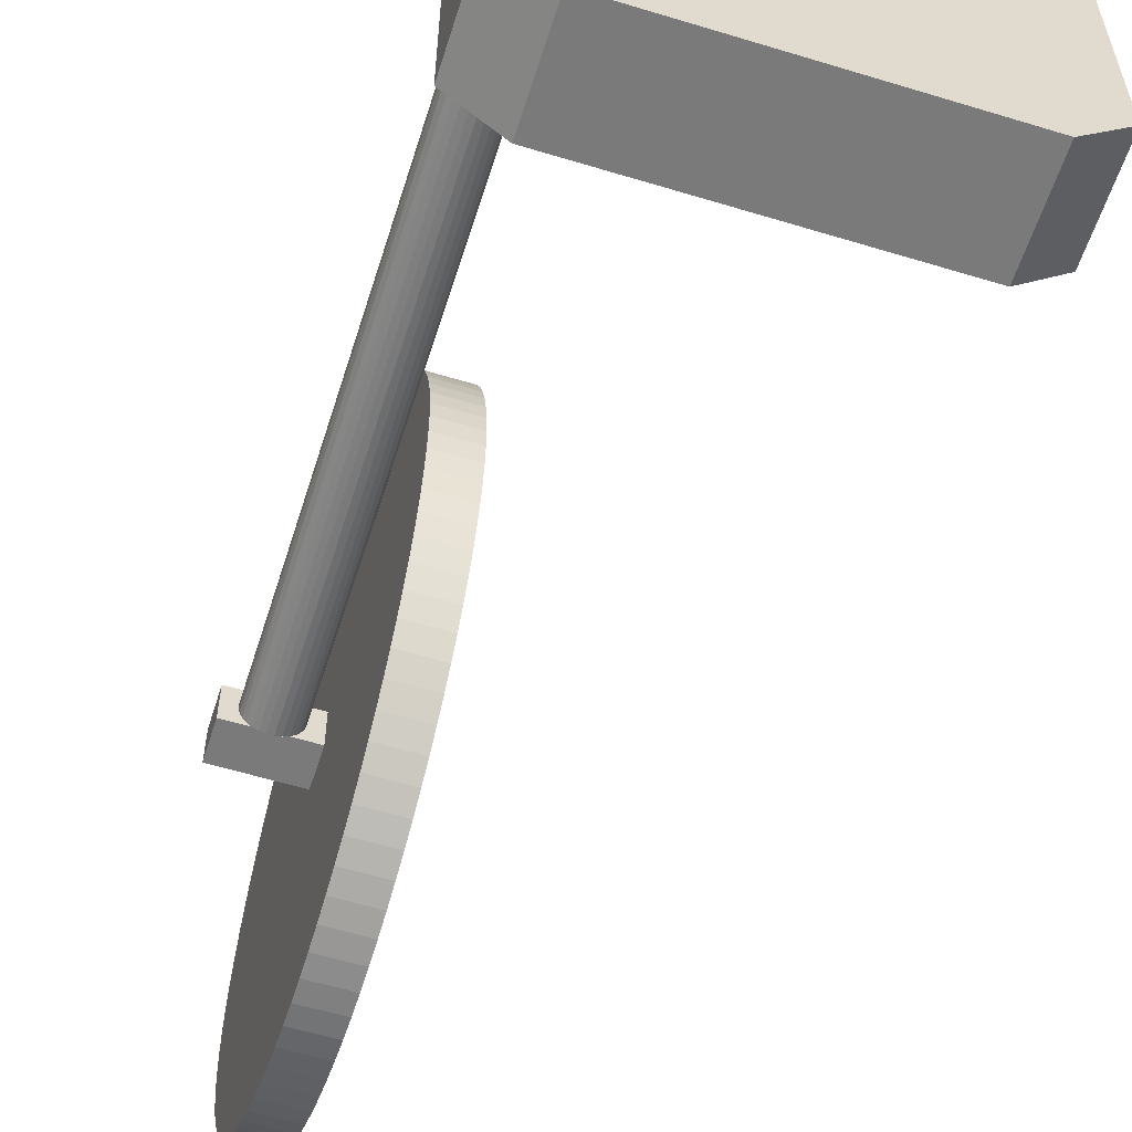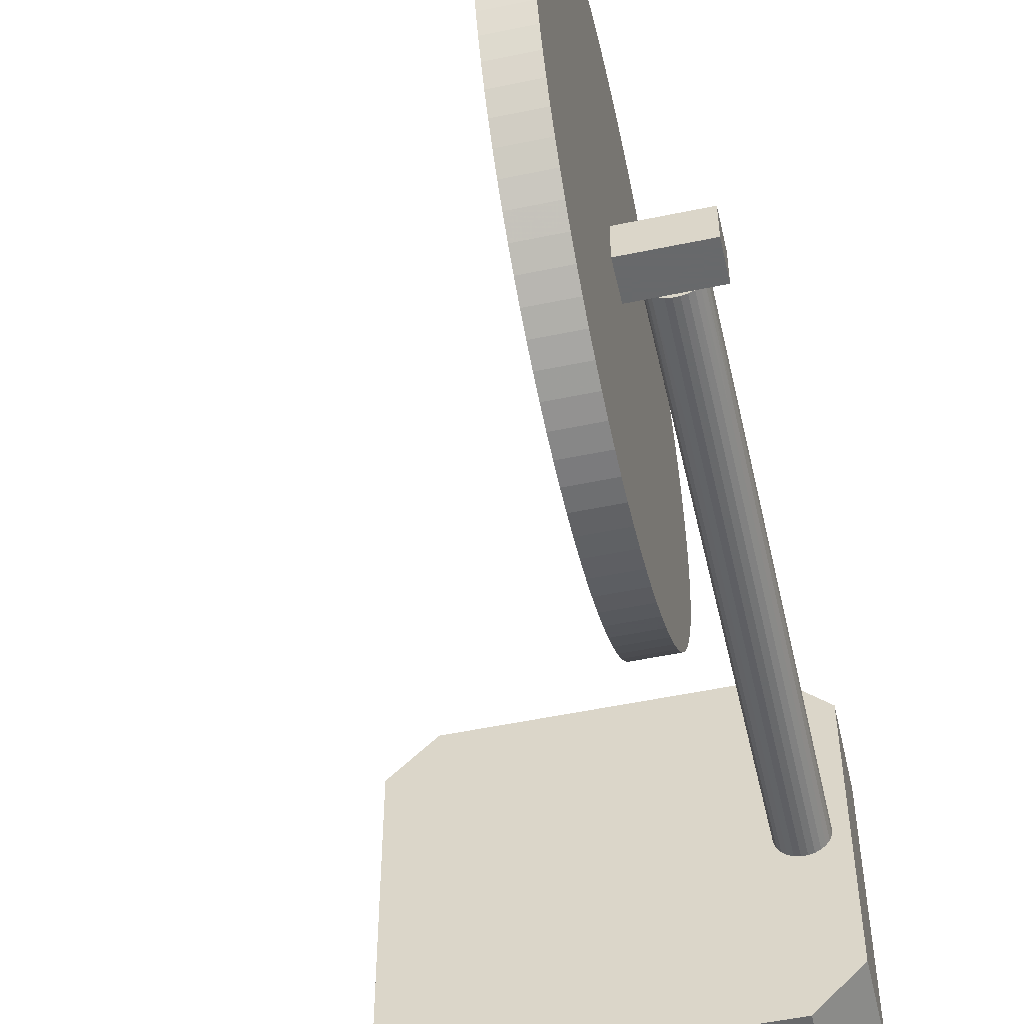
<metadata>
{"format":"obj","ext":"obj","renderer":"f3d","projection":"perspective","resolution":1024,"background":"white","views":[{"elev":-58.1,"azim":162.5,"up":"+Y"},{"elev":-52.6,"azim":12.7,"up":"+Y"}]}
</metadata>
<code>
v 215.1 87.99 137.4
v 210.1 94.82 180.4
v 210.1 86.06 183.8
v 215.1 89.94 161.1
v 210.1 59.33 177
v 215.1 46.58 150.4
v 210.1 77.44 178.8
v 210.1 103.2 164.9
v 215.1 58.14 134.5
v 210.1 90.02 138.3
v 210.1 59.59 141
v 210.1 62.35 130.7
v 210.1 82 128.6
v 210.1 49.92 154.2
v 210.1 95 155.5
v 210.1 102.7 147.4
v 210.1 73.45 137
v 215.1 73.65 126.9
v 215.1 70.73 137.7
v 215.1 59.53 175.9
v 215.1 55.95 160.1
v 215.1 87.48 177.8
v 215.1 50.22 173
v 215.1 81.48 129.8
v 201.1 100 72.5
v 175 76.48 72.5
v 225 71.7 72.5
v 199.6 50 72.5
v 225 76.8 85
v 175 73.64 85
v 198.2 100 85
v 225 84.18 78.73
v 209.6 50 78.74
v 218.5 83.31 85
v 186 86.84 85
v 215.1 69.36 183.4
v 194.8 91.09 85
v 199.1 79.97 85
v 202.7 64.72 85
v 185.2 59.43 85
v 210.7 63.44 72.5
v 210.5 81.4 72.5
v 215.1 72.41 155
v 210.1 86.3 190.6
v 215.1 77.59 155
v 216.9 75 141
v 214.8 66.88 85
v 210.1 77.59 155
v 210.1 51.82 167.8
v 215.1 97.39 130.6
v 215.1 72.41 160
v 210.1 72.41 160
v 215.1 77.59 160
v 210.1 77.59 160
v 210.1 110 157.5
v 210.1 105.5 174.6
v 210.1 104.2 176.8
v 210.1 102.7 178.9
v 210.1 101.1 180.9
v 210.1 99.29 182.7
v 210.1 97.39 184.4
v 215.1 97.19 147.8
v 210.1 95.37 186
v 210.1 93.23 187.4
v 210.1 91 188.6
v 210.1 101.1 134.1
v 210.1 72.41 155
v 210.1 102.7 136.1
v 210.1 107.7 145
v 215.1 100.1 170
v 210.1 108.5 147.4
v 210.1 109.2 149.9
v 210.1 109.9 154.9
v 215.1 109.6 152.4
v 218.9 72.08 155
v 215.1 109.2 149.9
v 219.6 71.91 85
v 223 75.74 120.1
v 220.4 71.91 85
v 221.1 72.09 85
v 221.8 72.44 85
v 217 75.74 125.1
v 215.1 108.5 167.6
v 222.3 72.94 85
v 215.1 109.2 165.1
v 223.1 75 114.4
v 221.1 72.09 113.9
v 221.8 77.56 133.9
v 210.1 40.84 165.1
v 215.1 59 126.4
v 212.5 79.75 85
v 215.1 110 157.5
v 221.8 77.56 107.1
v 221.1 77.91 97.94
v 222.8 76.45 113.1
v 210.1 106.7 172.4
v 218.2 72.44 115.9
v 217 74.26 129.9
v 222.8 76.45 95.8
v 223 75.74 141
v 218.9 72.09 85
v 223 74.26 141
v 223 74.26 126.7
v 210.1 76.28 192.5
v 210.1 104.2 138.2
v 215.1 104.2 138.2
v 175 56 72.5
v 223 74.26 110.6
v 223 74.26 93.57
v 222.8 73.55 117.8
v 222.8 73.55 99.92
v 217.3 76.62 155
v 221.1 77.91 141
v 217.7 72.94 111.5
v 222.3 72.94 141
v 210.1 91.49 170.7
v 217.1 76 155
v 222.3 77.06 141
v 222.3 72.94 127.4
v 216.9 75.34 155
v 218.9 72.09 109.5
v 222.3 72.94 94.55
v 215.1 91 188.6
v 223 75.74 133.4
v 221.8 72.44 121.9
v 221.1 72.09 141
v 217.2 76.45 130.3
v 220.4 71.91 126.3
v 190.3 100 78.73
v 210.1 66.15 123.6
v 215.1 43.31 172.4
v 222.8 73.55 141
v 220.4 71.91 94.72
v 219.6 71.91 141
v 219.6 71.91 122.5
v 217.7 72.94 141
v 219.6 71.91 113.1
v 219.6 71.91 101.1
v 218.9 72.09 141
v 218.9 72.09 121.7
v 221.8 72.44 141
v 215.1 93.23 187.4
v 215.1 58.03 146.2
v 218.9 72.09 94.46
v 210.1 108.5 167.6
v 218.2 72.44 141
v 181 100 85
v 225 94 72.5
v 217.2 73.55 95.51
v 210.1 107.7 170
v 218.2 72.44 128.7
v 218.2 72.44 100.3
v 219.6 78.09 95.97
v 221.8 72.44 108.4
v 210.1 48.85 142.2
v 219.6 78.09 122.4
v 216.9 75 112.7
v 215.1 83.85 191.4
v 220.4 78.09 92.42
v 221.1 77.91 85
v 215.1 86.3 190.6
v 181 100 72.5
v 220.4 78.09 85
v 222.3 77.06 130.4
v 210.1 109.6 152.4
v 222.3 72.94 111.6
v 219 100 72.5
v 215.1 88.69 189.7
v 221.8 77.56 122.1
v 219.6 71.91 155
v 222.8 76.45 141
v 217.2 76.45 141
v 219.6 78.09 155
v 210.1 61.31 189.7
v 215.1 91 126.4
v 181 50 85
v 210.1 99.29 132.3
v 215.1 71.17 192.3
v 223.1 75 85
v 218.2 72.44 85
v 221.1 77.91 113.5
v 219.6 78.09 109.5
v 220.4 71.91 110.4
v 220.4 71.91 141
v 217.7 77.06 127.1
v 210.1 73.72 122.5
v 215.1 47.3 178.9
v 218.2 77.56 94.37
v 221.1 77.92 155
v 218.9 77.92 155
v 223.1 75 95.43
v 210.1 61.31 125.3
v 215.1 41.48 167.6
v 218.2 77.56 106.3
v 221.1 72.09 101
v 217.7 77.06 141
v 215.1 109.9 154.9
v 217.2 73.55 109.5
v 218.2 77.56 141
v 217.7 77.06 97.06
v 217 75.74 108
v 217.7 77.06 111.6
v 217 74.26 141
v 216.9 74.66 155
v 215.1 102.8 158
v 210.1 40.09 160.1
v 215.1 54.63 129
v 223 74.26 85
v 189.4 72.65 85
v 215.1 73.72 192.5
v 215.1 85.55 187.9
v 192.2 86.29 72.5
v 217.2 76.45 117
v 221.1 72.09 128.9
v 221.1 77.91 128.5
v 216.9 75 127.8
v 217.2 73.55 122.1
v 223.1 75 131.9
v 220.4 78.09 119.8
v 215.1 78.83 192.3
v 217.2 73.55 141
v 217.7 72.94 97.83
v 175 84.53 78.76
v 210.1 68.64 191.9
v 225 94 85
v 215.1 99.29 132.3
v 223 75.74 101.6
v 217.7 72.94 85
v 210.1 48.93 134.1
v 215.1 40.37 152.4
v 217.2 73.55 85
v 217 74.26 85
v 216.9 75 85
v 210.1 91 126.4
v 215.1 61.31 189.7
v 217 75.74 85
v 210.1 88.69 125.3
v 215.1 59 188.6
v 217.2 76.45 85
v 222.8 76.45 126.2
v 217.7 77.06 85
v 218.2 77.56 85
v 222.3 77.06 104.2
v 218.9 77.91 85
v 215.1 99.29 182.7
v 209.2 90.09 85
v 222.3 77.06 119.5
v 219.6 78.09 85
v 215.1 97.39 184.4
v 221.8 77.56 85
v 222.3 77.06 85
v 222.8 76.45 85
v 223 75.74 85
v 218.2 77.56 121.4
v 220.4 78.09 155
v 224.9 72.41 160
v 224.9 77.59 160
v 224.9 72.41 155
v 224.9 77.59 155
v 217.2 76.45 100.1
v 221.7 77.59 155
v 222.9 76 155
v 210.1 54.63 186
v 215.1 83.85 123.6
v 223.1 75.34 155
v 210.1 56.77 187.4
v 175 94 85
v 215.1 86.3 124.4
v 190.6 68.24 72.5
v 223.1 74.66 155
v 210.1 44.67 160.8
v 222.9 74 155
v 210.1 42.31 145
v 219.6 78.09 141
v 215.1 44.48 140.4
v 217 75.74 141
v 222.7 73.38 155
v 210.1 41.48 147.4
v 210.1 105.5 140.4
v 218.9 77.91 98.89
v 215.1 45.81 138.2
v 216.9 75 97.74
v 222.2 72.84 155
v 210.1 40.84 149.9
v 218.9 77.91 114.4
v 215.1 47.3 136.1
v 210.1 109.2 165.1
v 221.7 72.41 155
v 210.1 109.6 162.6
v 218.3 72.41 155
v 210.1 109.9 160.1
v 217 74.26 100.7
v 217.8 72.84 155
v 217 74.26 117.1
v 217.3 73.38 155
v 210.1 71.17 122.7
v 215.1 45.81 176.8
v 217.1 74 155
v 210.1 68.64 123.1
v 215.1 44.48 174.6
v 217.8 77.16 155
v 218.3 77.59 155
v 210.1 67.12 186.2
v 215.1 109.9 160.1
v 217.7 72.94 123.7
v 215.1 109.6 162.6
v 215.1 107.7 170
v 215.1 106.7 172.4
v 215.1 105.5 174.6
v 215.1 104.2 176.8
v 200.5 50 85
v 215.1 102.7 178.9
v 215.1 101.1 180.9
v 215.1 95.37 186
v 220.4 78.09 104.9
v 215.1 81.36 191.9
v 220.4 78.09 141
v 215.1 76.28 192.5
v 210.1 97.39 130.6
v 221.1 72.08 155
v 215.1 68.64 191.9
v 210.1 95.37 129
v 210.1 106.7 142.6
v 220.4 71.91 155
v 215.1 66.15 191.4
v 210.1 93.23 127.6
v 221.8 77.56 141
v 215.1 63.7 190.6
v 210.1 86.3 124.4
v 215.1 56.77 187.4
v 210.1 83.85 123.6
v 215.1 54.63 186
v 210.1 81.36 123.1
v 221.8 72.44 93.29
v 215.1 52.61 184.4
v 210.1 78.83 122.7
v 215.1 50.71 182.7
v 210.1 76.28 122.5
v 215.1 48.93 180.9
v 210.1 63.7 124.4
v 215.1 42.31 170
v 210.1 59 126.4
v 215.1 40.84 165.1
v 210.1 56.77 127.6
v 215.1 40.37 162.6
v 210.1 54.63 129
v 215.1 40.09 160.1
v 210.1 52.61 130.6
v 215.1 40 157.5
v 210.1 50.71 132.3
v 215.1 40.09 154.9
v 210.1 47.3 136.1
v 215.1 40.84 149.9
v 210.1 45.81 138.2
v 215.1 41.48 147.4
v 210.1 44.48 140.4
v 215.1 42.31 145
v 210.1 43.31 142.6
v 215.1 43.31 142.6
v 210.1 40.37 152.4
v 218.9 77.91 128.1
v 215.1 48.93 134.1
v 210.1 40.09 154.9
v 218.9 77.91 141
v 215.1 50.71 132.3
v 210.1 40 157.5
v 223.1 75 141
v 215.1 52.61 130.6
v 210.1 40.37 162.6
v 222.8 73.55 85
v 215.1 56.77 127.6
v 210.1 41.48 167.6
v 215.1 61.31 125.3
v 210.1 42.31 170
v 215.1 63.7 124.4
v 210.1 43.31 172.4
v 222.2 77.16 155
v 215.1 66.15 123.6
v 215.1 44.76 171.7
v 210.1 44.48 174.6
v 222.7 76.62 155
v 215.1 68.64 123.1
v 210.1 45.81 176.8
v 215.1 71.17 122.7
v 210.1 47.3 178.9
v 217 75.74 95.06
v 215.1 73.72 122.5
v 210.1 48.93 180.9
v 215.1 76.28 122.5
v 210.1 50.71 182.7
v 215.1 78.83 122.7
v 210.1 52.61 184.4
v 215.1 81.36 123.1
v 210.1 59 188.6
v 175 56 85
v 215.1 88.69 125.3
v 210.1 63.7 190.6
v 219 50 85
v 215.1 93.23 127.6
v 210.1 66.15 191.4
v 225 56 85
v 215.1 95.37 129
v 210.1 71.17 192.3
v 219 100 85
v 215.1 101.1 134.1
v 210.1 73.72 192.5
v 175 94 72.5
v 215.1 102.7 136.1
v 210.1 78.83 192.3
v 181 50 72.5
v 215.1 105.5 140.4
v 210.1 81.36 191.9
v 219 50 72.5
v 215.1 106.7 142.6
v 210.1 83.85 191.4
v 225 56 72.5
v 222.8 73.55 130.9
v 215.1 107.7 145
v 210.1 88.69 189.7
v 215.1 108.5 147.4
f 374 49 372
f 45 43 19
f 275 281 6
f 359 275 6
f 266 394 5
f 24 1 19
f 67 17 11
f 60 59 2
f 197 92 205
f 308 70 307
f 365 9 362
f 341 193 379
f 10 48 15
f 15 16 10
f 15 8 55
f 55 73 15
f 368 9 365
f 371 90 9
f 10 234 13
f 130 12 299
f 380 383 49
f 366 206 271
f 2 116 3
f 336 13 333
f 150 8 96
f 155 14 11
f 397 303 174
f 224 303 400
f 6 21 347
f 53 36 51
f 286 143 281
f 408 62 1
f 339 187 23
f 20 51 36
f 405 408 1
f 22 220 36
f 389 391 18
f 268 396 24
f 27 42 148
f 267 407 223
f 176 28 311
f 107 269 410
f 401 29 81
f 401 27 29
f 311 40 176
f 311 33 398
f 404 31 246
f 231 91 47
f 37 38 246
f 404 246 225
f 232 91 231
f 26 223 407
f 231 47 228
f 311 39 40
f 236 239 91
f 246 91 34
f 26 269 107
f 26 407 212
f 416 413 41
f 167 42 25
f 410 269 28
f 370 84 29
f 398 401 47
f 80 47 401
f 77 47 79
f 233 91 232
f 38 209 39
f 395 40 30
f 39 47 91
f 318 36 220
f 209 30 40
f 267 35 147
f 239 241 91
f 242 244 34
f 241 242 91
f 225 34 29
f 34 91 242
f 253 29 252
f 179 29 253
f 25 212 162
f 179 208 29
f 79 47 80
f 31 129 147
f 162 407 147
f 267 147 407
f 395 30 107
f 107 30 26
f 176 395 410
f 398 33 413
f 35 37 147
f 33 311 28
f 398 413 401
f 416 401 413
f 148 225 32
f 27 148 32
f 225 148 404
f 41 42 27
f 269 212 42
f 109 191 108
f 86 108 191
f 110 111 108
f 334 122 154
f 166 154 122
f 87 195 154
f 133 195 183
f 87 183 195
f 144 138 121
f 222 152 114
f 114 198 222
f 294 292 198
f 161 158 211
f 162 212 407
f 282 292 157
f 200 260 202
f 202 194 200
f 194 280 188
f 285 280 194
f 153 280 182
f 285 182 280
f 182 315 153
f 181 93 94
f 95 227 99
f 191 227 86
f 78 86 227
f 108 86 103
f 103 110 108
f 32 29 27
f 417 110 103
f 417 119 110
f 154 166 125
f 119 125 166
f 125 87 154
f 183 87 128
f 214 128 87
f 121 137 140
f 140 97 121
f 151 97 140
f 151 305 97
f 198 114 217
f 217 294 198
f 98 294 217
f 82 213 201
f 127 213 82
f 202 213 185
f 127 185 213
f 254 285 194
f 182 285 156
f 315 182 219
f 167 404 148
f 156 219 182
f 95 247 240
f 240 78 95
f 213 260 201
f 124 78 240
f 86 78 218
f 367 102 218
f 132 417 102
f 132 115 417
f 125 119 141
f 115 141 119
f 141 214 125
f 126 214 141
f 128 214 184
f 126 184 214
f 135 128 134
f 198 292 149
f 140 135 139
f 139 151 140
f 146 151 139
f 29 32 225
f 169 93 181
f 305 151 136
f 2 3 64
f 52 7 54
f 236 233 386
f 133 183 138
f 64 63 2
f 392 263 5
f 392 5 390
f 296 186 384
f 62 4 45
f 252 99 253
f 373 192 375
f 228 47 180
f 5 394 303
f 250 29 34
f 48 45 54
f 382 384 18
f 167 148 42
f 45 48 43
f 287 145 85
f 52 67 14
f 344 346 12
f 207 346 371
f 67 48 17
f 206 369 271
f 12 11 17
f 385 187 388
f 258 277 272
f 163 160 34
f 52 14 49
f 400 303 397
f 323 279 16
f 335 337 20
f 30 209 35
f 112 196 172
f 162 147 129
f 179 253 191
f 37 246 31
f 71 69 16
f 340 12 130
f 34 225 246
f 190 189 173
f 164 240 247
f 284 14 278
f 64 65 123
f 8 15 116
f 320 184 126
f 247 169 164
f 73 165 15
f 158 415 316
f 403 406 303
f 304 291 306
f 352 286 354
f 248 163 34
f 216 82 157
f 394 266 238
f 289 306 291
f 11 14 67
f 420 418 69
f 38 35 209
f 113 215 317
f 416 27 401
f 201 157 82
f 85 306 287
f 45 53 302
f 116 54 7
f 122 111 166
f 116 15 54
f 391 389 336
f 145 150 83
f 150 96 307
f 56 57 309
f 31 147 37
f 130 299 378
f 310 57 312
f 249 245 60
f 21 20 23
f 106 411 62
f 108 111 109
f 60 61 249
f 129 31 25
f 101 47 77
f 61 63 314
f 63 64 142
f 68 10 105
f 303 7 5
f 38 37 35
f 291 304 55
f 161 44 158
f 409 220 412
f 404 25 31
f 318 104 210
f 220 409 318
f 406 210 104
f 38 39 91
f 297 300 23
f 321 178 224
f 403 178 406
f 325 328 36
f 210 406 178
f 100 367 124
f 205 62 76
f 173 274 190
f 218 103 86
f 163 159 160
f 143 43 21
f 174 235 397
f 208 109 370
f 299 296 382
f 255 173 189
f 16 15 165
f 305 217 114
f 53 257 302
f 397 328 400
f 221 98 217
f 389 387 338
f 358 273 155
f 317 215 219
f 186 17 13
f 278 273 355
f 396 268 329
f 331 329 268
f 97 152 121
f 396 237 175
f 175 234 399
f 42 41 269
f 391 336 393
f 234 10 326
f 388 339 390
f 339 23 337
f 212 25 42
f 354 155 352
f 322 319 402
f 97 114 152
f 189 113 317
f 68 106 66
f 99 243 95
f 399 326 402
f 383 385 49
f 387 384 186
f 7 303 406
f 279 105 16
f 288 141 283
f 51 21 43
f 412 316 415
f 168 161 211
f 92 55 304
f 134 139 135
f 89 372 271
f 14 155 278
f 307 83 150
f 419 65 3
f 145 8 150
f 264 331 268
f 271 14 363
f 284 360 14
f 43 67 51
f 265 367 100
f 351 363 230
f 376 49 374
f 180 47 101
f 236 386 239
f 290 139 75
f 375 378 19
f 197 74 165
f 333 393 336
f 223 26 30
f 131 376 341
f 229 155 350
f 28 413 33
f 252 29 251
f 308 307 96
f 270 367 265
f 247 95 243
f 43 293 290
f 322 402 326
f 362 229 365
f 249 314 22
f 59 60 245
f 237 396 329
f 13 17 10
f 408 66 106
f 277 132 272
f 56 309 96
f 121 152 144
f 234 175 237
f 288 126 141
f 119 417 115
f 319 10 177
f 50 319 226
f 279 411 105
f 49 271 372
f 264 393 331
f 230 6 351
f 43 51 45
f 228 180 222
f 80 401 81
f 102 417 103
f 55 92 73
f 50 402 319
f 137 138 183
f 414 418 62
f 106 68 411
f 89 343 372
f 104 409 7
f 405 177 408
f 343 21 193
f 152 222 180
f 349 347 366
f 92 197 73
f 321 224 325
f 384 387 18
f 166 110 119
f 3 7 409
f 348 350 11
f 341 374 193
f 71 420 69
f 245 249 22
f 137 121 138
f 289 287 306
f 159 153 315
f 308 96 309
f 209 40 39
f 72 76 71
f 323 69 418
f 117 276 120
f 323 414 279
f 414 323 418
f 384 382 296
f 58 312 57
f 187 297 23
f 174 394 235
f 254 185 199
f 143 362 9
f 206 366 347
f 66 10 68
f 271 49 14
f 74 76 165
f 365 350 368
f 162 129 25
f 169 247 93
f 215 181 219
f 400 325 224
f 103 218 102
f 50 226 1
f 105 411 68
f 88 169 215
f 45 112 117
f 382 378 299
f 359 357 358
f 122 334 84
f 149 222 198
f 52 51 67
f 369 89 271
f 265 100 262
f 275 359 356
f 342 344 12
f 47 39 398
f 11 12 346
f 406 104 7
f 226 405 1
f 233 232 282
f 273 278 155
f 340 130 375
f 412 415 3
f 8 116 56
f 172 127 276
f 224 403 303
f 383 297 385
f 267 30 35
f 301 196 112
f 83 85 145
f 322 10 319
f 54 53 52
f 412 3 409
f 230 353 6
f 310 309 57
f 277 115 132
f 65 64 3
f 181 94 315
f 296 17 186
f 312 58 313
f 340 375 192
f 240 164 171
f 302 301 45
f 388 5 385
f 123 142 64
f 53 54 45
f 333 13 331
f 196 199 185
f 360 363 14
f 245 313 59
f 295 221 136
f 356 358 155
f 377 327 261
f 61 60 2
f 219 156 317
f 342 192 90
f 190 364 302
f 79 80 133
f 373 90 192
f 403 224 178
f 309 310 70
f 371 344 90
f 51 52 53
f 242 188 244
f 350 155 11
f 261 189 302
f 348 346 207
f 347 345 206
f 348 368 350
f 18 19 378
f 84 81 29
f 342 90 344
f 101 77 144
f 165 73 197
f 72 165 76
f 18 24 19
f 259 377 261
f 335 332 392
f 52 49 5
f 105 10 16
f 344 371 346
f 372 193 374
f 282 386 233
f 316 412 220
f 207 368 348
f 350 365 229
f 82 216 276
f 229 362 352
f 116 2 57
f 329 13 237
f 330 238 266
f 243 99 251
f 336 338 13
f 123 65 168
f 315 219 181
f 376 380 49
f 358 356 359
f 378 375 130
f 281 354 286
f 244 248 34
f 80 334 195
f 357 355 273
f 284 278 353
f 398 39 311
f 59 313 58
f 176 40 395
f 59 58 2
f 360 284 230
f 415 44 3
f 405 226 177
f 392 390 335
f 157 294 216
f 75 134 170
f 48 10 17
f 345 343 369
f 184 134 128
f 355 357 6
f 215 169 181
f 45 19 1
f 192 342 12
f 135 140 137
f 328 397 235
f 53 22 36
f 201 260 386
f 81 334 80
f 300 380 131
f 364 361 199
f 194 202 254
f 200 188 241
f 289 291 8
f 300 297 380
f 383 380 297
f 43 143 19
f 266 263 330
f 238 235 394
f 7 3 116
f 251 29 250
f 353 355 6
f 255 317 173
f 386 282 201
f 44 419 3
f 413 28 41
f 320 126 288
f 71 16 72
f 58 57 2
f 57 56 116
f 402 50 1
f 145 287 8
f 17 299 12
f 235 238 36
f 191 109 179
f 287 289 8
f 338 186 13
f 272 132 102
f 92 304 205
f 75 170 320
f 387 389 18
f 27 416 41
f 352 155 229
f 22 70 313
f 286 362 143
f 345 347 21
f 251 250 243
f 62 205 4
f 272 102 270
f 137 183 135
f 319 177 226
f 210 36 318
f 178 36 210
f 83 70 85
f 419 168 65
f 70 205 85
f 160 250 34
f 114 97 305
f 338 336 389
f 307 70 83
f 308 309 70
f 53 4 22
f 361 156 285
f 70 22 4
f 326 10 322
f 203 98 221
f 233 236 91
f 66 408 177
f 312 313 70
f 67 43 48
f 411 414 62
f 207 9 368
f 361 285 254
f 415 158 44
f 21 51 20
f 41 28 269
f 136 221 305
f 313 245 22
f 53 51 257
f 377 118 327
f 314 142 22
f 211 22 123
f 366 271 363
f 112 172 117
f 192 12 340
f 142 123 22
f 123 168 211
f 211 220 22
f 326 399 234
f 339 388 187
f 280 153 244
f 356 155 354
f 316 220 211
f 321 325 36
f 98 216 294
f 23 20 337
f 299 17 296
f 328 235 36
f 341 379 131
f 238 330 20
f 363 351 366
f 238 20 36
f 180 144 152
f 171 124 240
f 291 55 8
f 214 87 125
f 330 332 20
f 332 335 20
f 302 364 199
f 21 6 143
f 345 21 343
f 294 157 292
f 52 5 7
f 208 179 109
f 63 61 2
f 379 193 23
f 324 320 170
f 23 193 21
f 357 359 6
f 261 257 259
f 6 281 143
f 331 13 329
f 351 6 349
f 70 4 205
f 175 1 396
f 393 24 391
f 216 98 46
f 107 410 395
f 261 113 189
f 373 375 19
f 410 28 176
f 327 88 113
f 146 136 151
f 378 382 18
f 207 371 9
f 18 391 24
f 241 239 200
f 24 396 1
f 142 314 63
f 264 268 24
f 420 71 76
f 418 420 62
f 337 335 390
f 160 159 94
f 264 24 393
f 175 399 1
f 399 402 1
f 45 1 62
f 53 45 4
f 408 106 62
f 420 76 62
f 185 254 202
f 205 74 197
f 306 85 205
f 187 385 297
f 244 188 280
f 45 301 112
f 212 269 26
f 128 135 183
f 117 120 45
f 120 204 45
f 314 249 61
f 43 45 204
f 385 5 49
f 185 127 196
f 88 164 169
f 43 204 298
f 9 19 143
f 43 298 295
f 295 293 43
f 263 266 5
f 243 93 247
f 381 171 118
f 248 244 153
f 258 283 277
f 272 270 258
f 167 25 404
f 283 141 115
f 218 124 367
f 258 270 259
f 283 115 277
f 265 259 270
f 349 6 347
f 259 265 262
f 262 381 259
f 259 381 377
f 259 257 258
f 90 373 9
f 256 258 257
f 43 290 51
f 258 256 288
f 74 205 76
f 288 256 290
f 51 290 256
f 53 45 51
f 168 419 161
f 290 75 288
f 346 348 11
f 324 170 184
f 261 302 257
f 104 318 409
f 19 9 373
f 302 199 301
f 186 338 387
f 190 302 189
f 158 316 211
f 193 372 343
f 292 282 232
f 411 279 414
f 304 306 205
f 261 327 113
f 213 202 260
f 189 317 255
f 274 173 317
f 190 274 364
f 91 246 38
f 301 199 196
f 117 172 276
f 274 317 156
f 349 366 351
f 120 276 46
f 333 331 393
f 242 241 188
f 178 321 36
f 120 46 204
f 204 46 203
f 298 203 221
f 78 227 95
f 379 23 300
f 298 221 295
f 295 136 293
f 30 267 223
f 288 283 258
f 293 136 146
f 124 218 78
f 293 146 290
f 290 146 139
f 177 10 66
f 273 358 357
f 75 139 134
f 204 203 298
f 134 184 170
f 72 16 165
f 44 161 419
f 324 184 320
f 48 54 15
f 270 102 367
f 325 400 328
f 262 100 171
f 188 200 194
f 256 257 51
f 262 171 381
f 381 118 377
f 227 191 253
f 356 354 275
f 370 109 111
f 164 88 118
f 84 370 122
f 281 275 354
f 111 122 370
f 81 84 334
f 355 353 278
f 195 133 80
f 138 77 133
f 353 230 284
f 79 133 77
f 360 230 363
f 138 144 77
f 110 166 111
f 101 144 180
f 96 8 56
f 320 288 75
f 231 228 149
f 369 206 345
f 222 149 228
f 231 149 232
f 310 312 70
f 89 369 343
f 232 149 292
f 159 315 94
f 374 341 376
f 239 386 260
f 376 131 380
f 260 200 239
f 163 248 159
f 337 390 339
f 153 159 248
f 160 94 250
f 263 392 332
f 250 94 93
f 332 330 263
f 93 243 250
f 252 251 99
f 253 99 227
f 100 124 171
f 118 171 164
f 154 195 334
f 327 118 88
f 113 88 215
f 364 274 361
f 156 361 274
f 69 323 16
f 174 303 394
f 199 361 254
f 208 370 29
f 172 196 127
f 390 5 388
f 237 13 234
f 131 379 300
f 276 127 82
f 157 201 282
f 46 276 216
f 286 352 362
f 203 46 98
f 217 305 221

</code>
